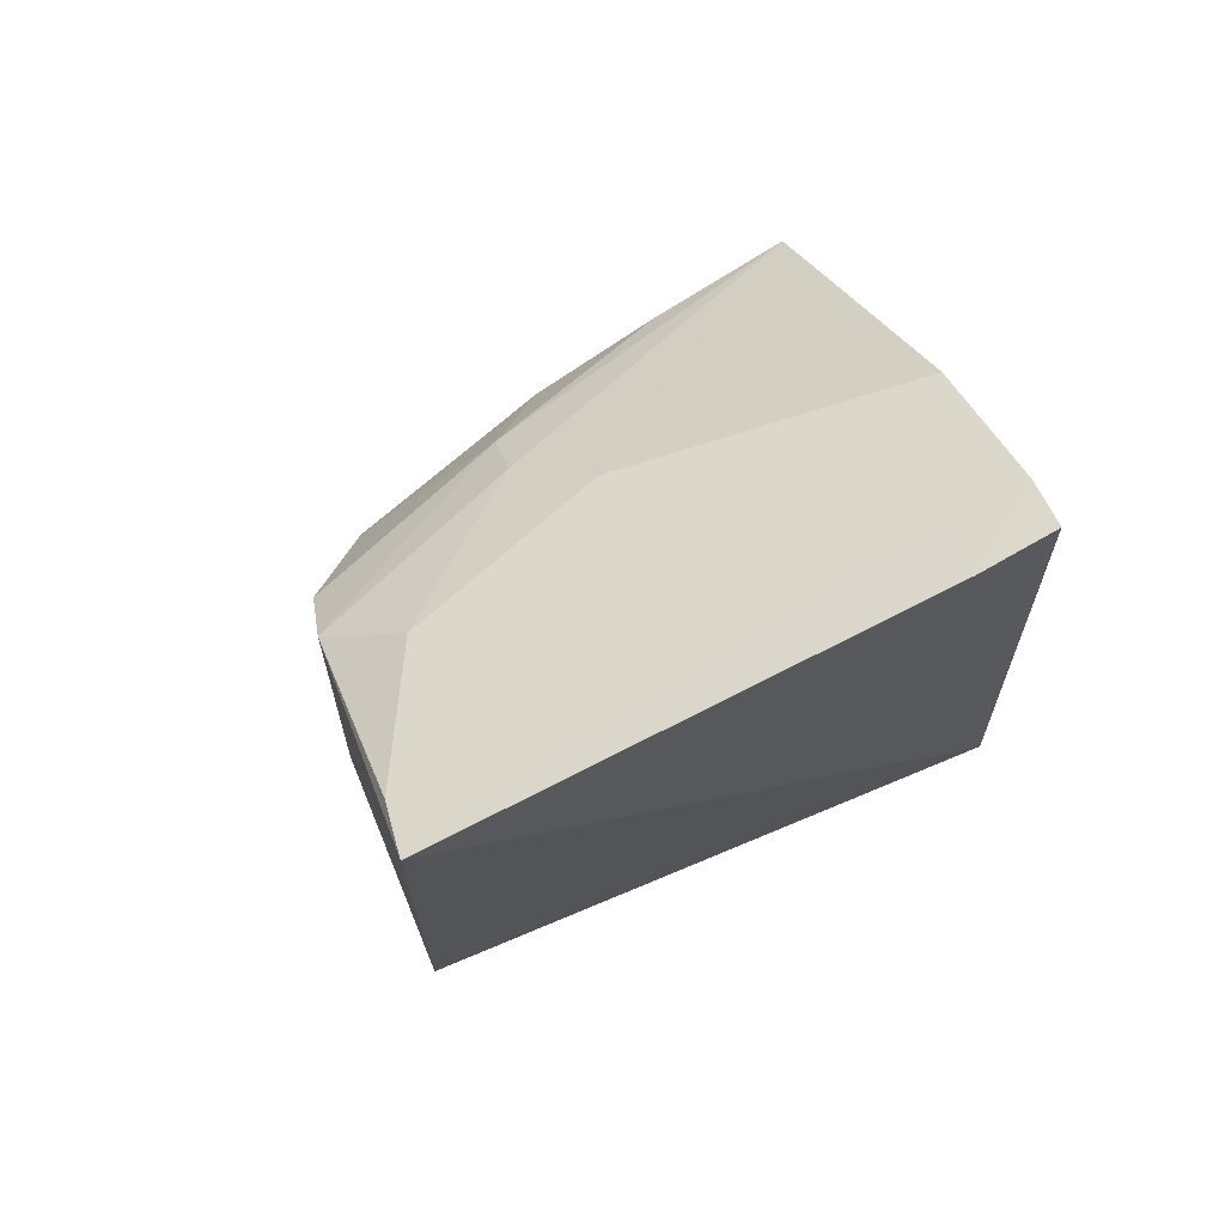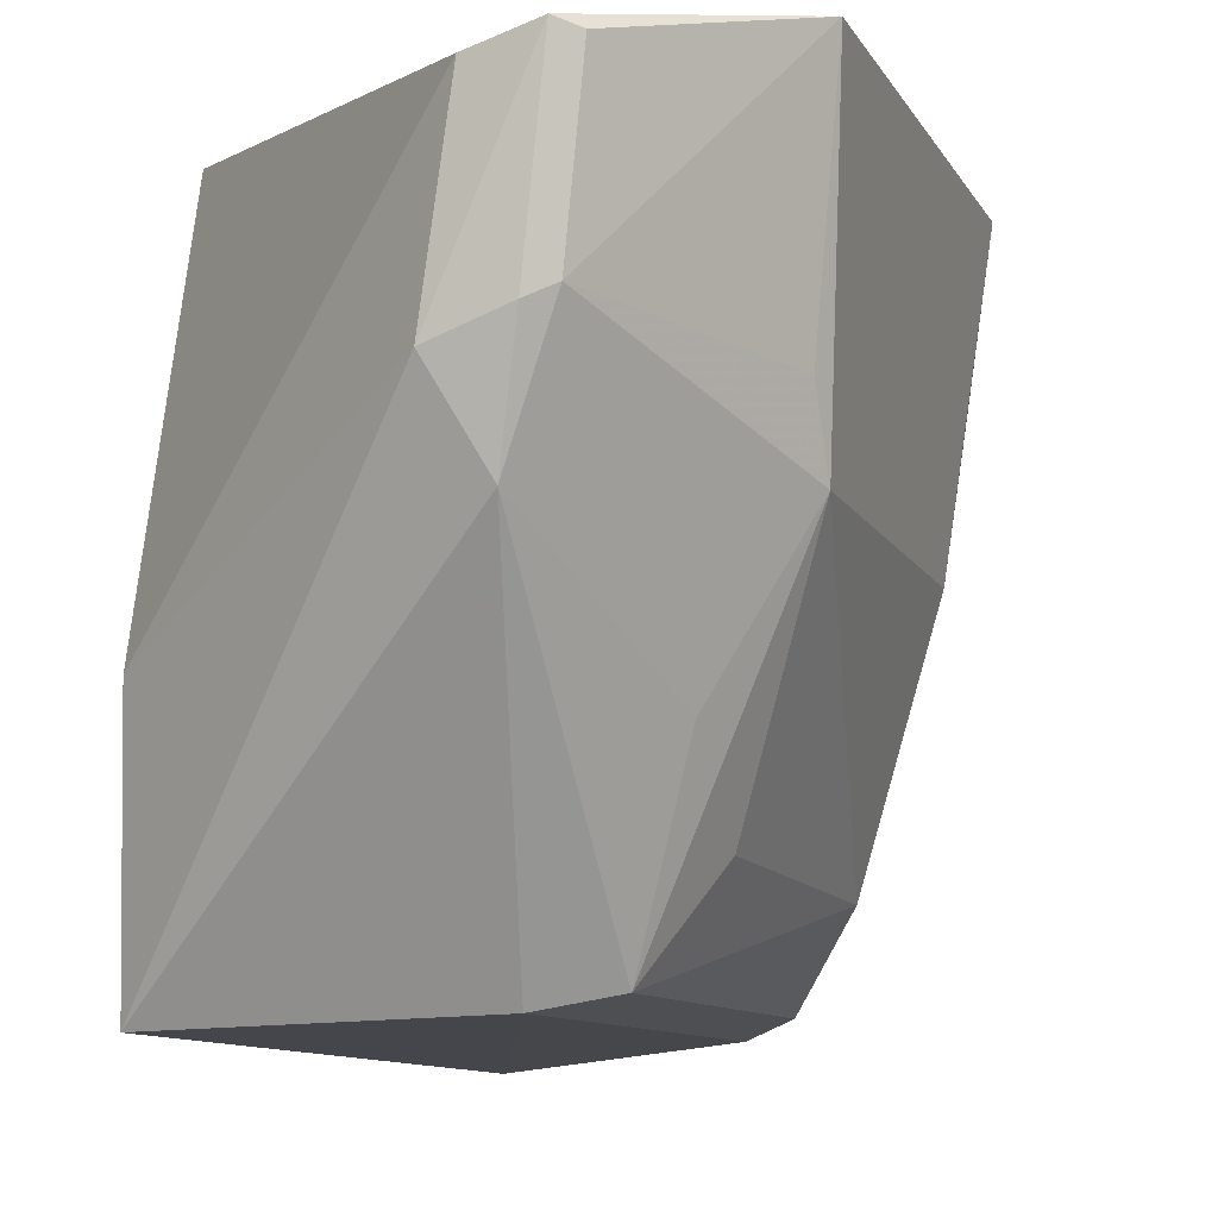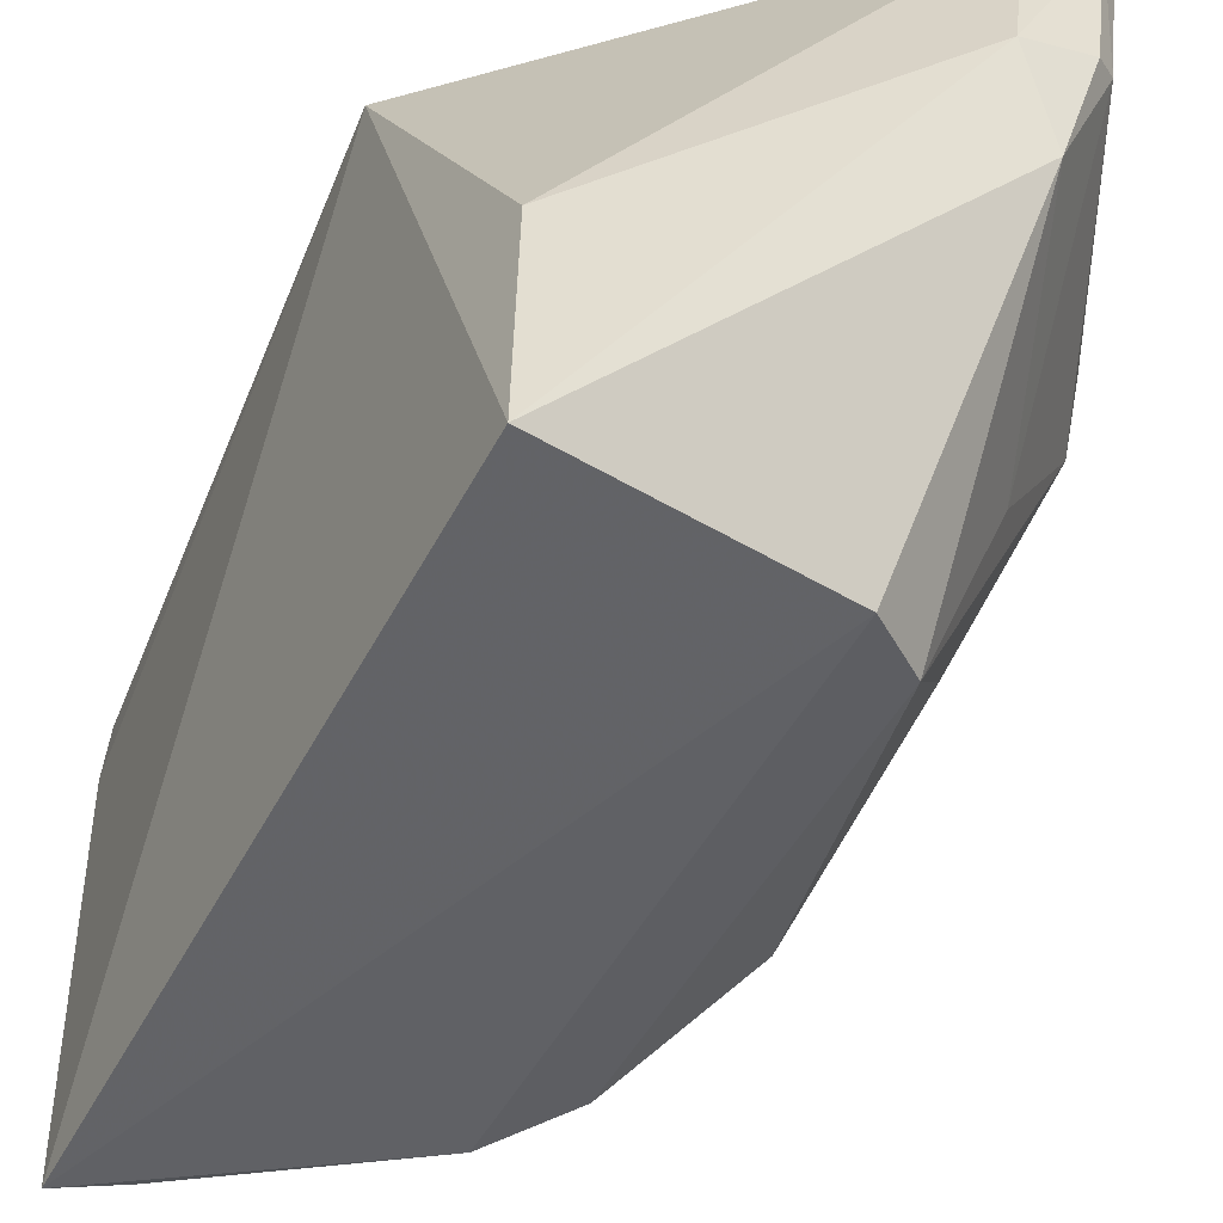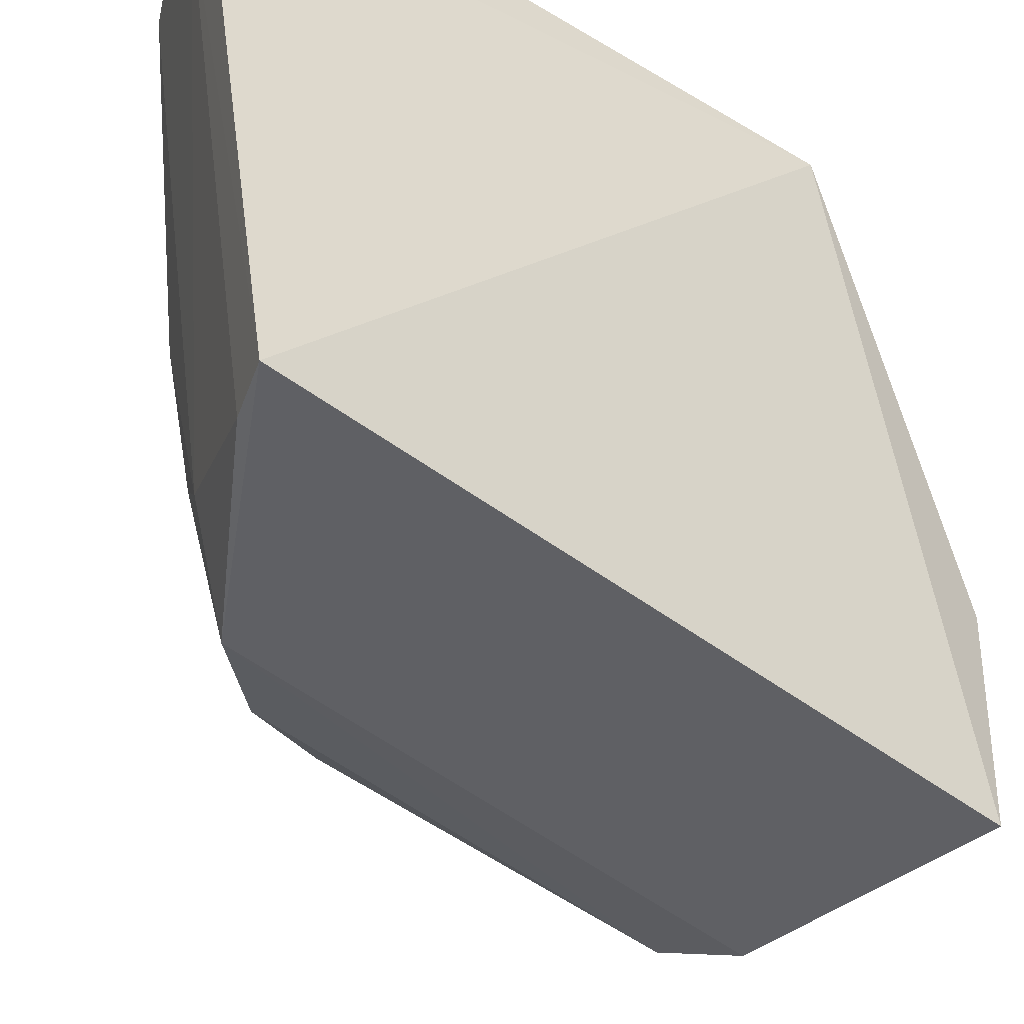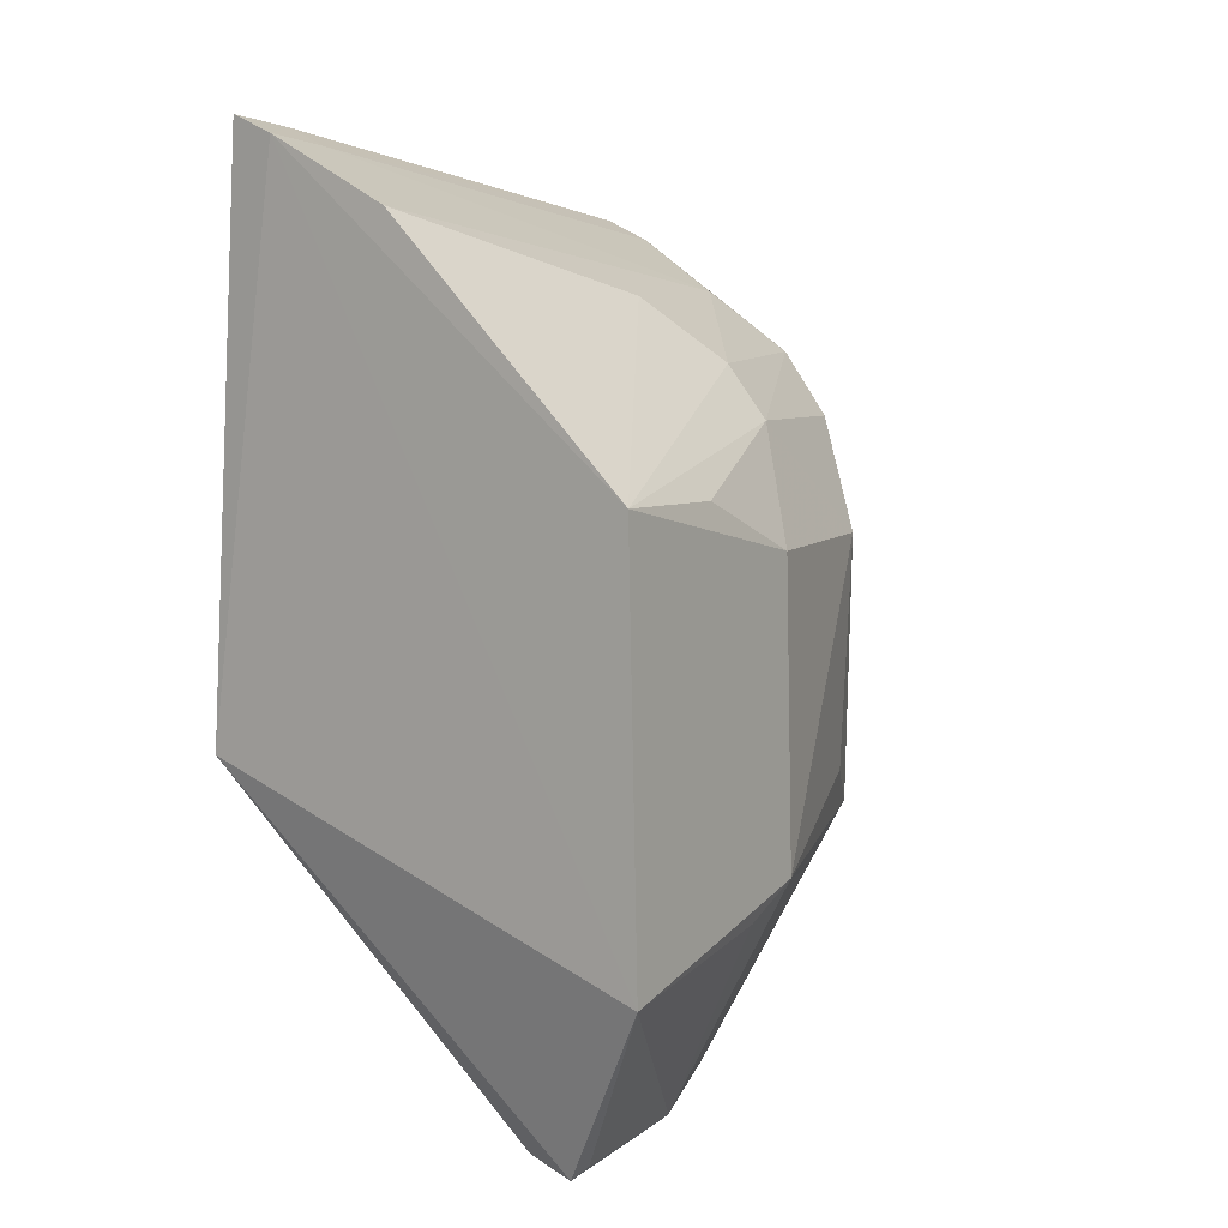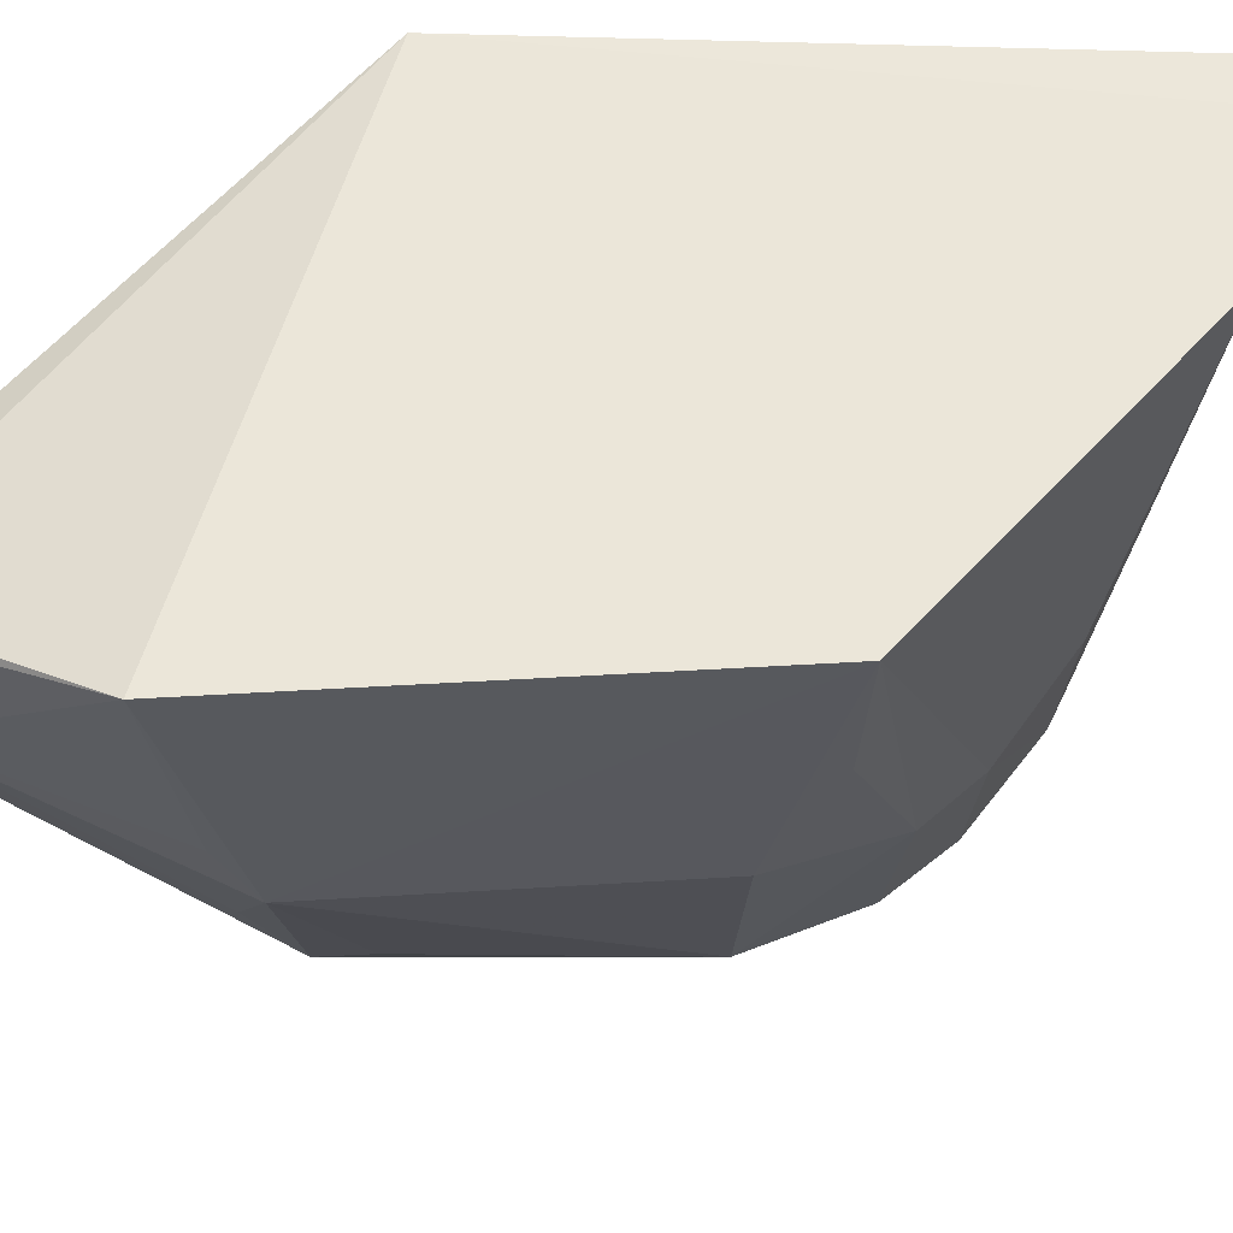
<metadata>
{"format":"obj","ext":"obj","renderer":"f3d","projection":"perspective","resolution":1024,"background":"white","views":[{"elev":72.9,"azim":65.8,"up":"+Z"},{"elev":-10.8,"azim":-160.2,"up":"+Y"},{"elev":-52.6,"azim":154.8,"up":"+Y"},{"elev":-45.1,"azim":51.2,"up":"+Y"},{"elev":8.1,"azim":-142.3,"up":"+Z"},{"elev":55.0,"azim":-92.1,"up":"+Y"}]}
</metadata>
<code>
v -0.01535 -0.06052 0.05403
v -0.01462 -0.09207 0.04926
v -0.01344 -0.06008 0.02125
v -0.03449 -0.06335 0.002017
v -0.04001 -0.06073 0.03568
v -0.01596 -0.09278 0.01164
v -0.01503 -0.06477 0.05355
v -0.0181 -0.06035 0.05301
v -0.0407 -0.06058 0.01248
v -0.01596 -0.08099 0.01117
v -0.03527 -0.08727 0.03204
v -0.02876 -0.07636 0.04497
v -0.01775 -0.06441 0.05253
v -0.03009 -0.07322 0.00235
v -0.03133 -0.06406 0.00247
v -0.03222 -0.09161 0.01588
v -0.03921 -0.07552 0.01556
v -0.02542 -0.06057 0.04937
v -0.02792 -0.09148 0.04166
v -0.02526 -0.08765 0.04509
v -0.03223 -0.07734 0.003832
v -0.03868 -0.07564 0.03232
v -0.03485 -0.08692 0.01877
v -0.03453 -0.07138 0.003164
v -0.03101 -0.0909 0.03813
v -0.02936 -0.09236 0.01355
v -0.01769 -0.09164 0.04808
v -0.03211 -0.07974 0.04144
v -0.03513 -0.08305 0.01388
v -0.0392 -0.07205 0.01388
v -0.03541 -0.06366 0.00289
v -0.03345 -0.07204 0.002365
v -0.03475 -0.07945 0.03855
v -0.03889 -0.0687 0.03538
f 6 3 2
f 7 2 3
f 7 3 1
f 8 1 3
f 8 7 1
f 9 3 4
f 9 8 3
f 9 5 8
f 10 3 6
f 13 2 7
f 13 7 8
f 14 10 6
f 15 4 3
f 15 3 10
f 15 14 4
f 15 10 14
f 17 5 9
f 18 8 5
f 18 5 12
f 18 13 8
f 20 18 12
f 20 13 18
f 21 14 6
f 22 17 11
f 22 5 17
f 23 17 16
f 23 16 11
f 23 11 17
f 25 11 16
f 25 16 19
f 26 19 16
f 26 6 2
f 26 2 19
f 26 21 6
f 26 16 21
f 27 2 13
f 27 13 20
f 27 20 19
f 27 19 2
f 28 20 12
f 28 19 20
f 28 12 5
f 29 21 16
f 29 16 17
f 29 24 21
f 29 17 24
f 30 24 17
f 30 17 9
f 30 9 24
f 31 24 9
f 31 9 4
f 31 4 24
f 32 24 4
f 32 4 14
f 32 14 21
f 32 21 24
f 33 22 11
f 33 11 25
f 33 25 19
f 33 19 28
f 33 28 5
f 34 33 5
f 34 5 22
f 34 22 33

</code>
